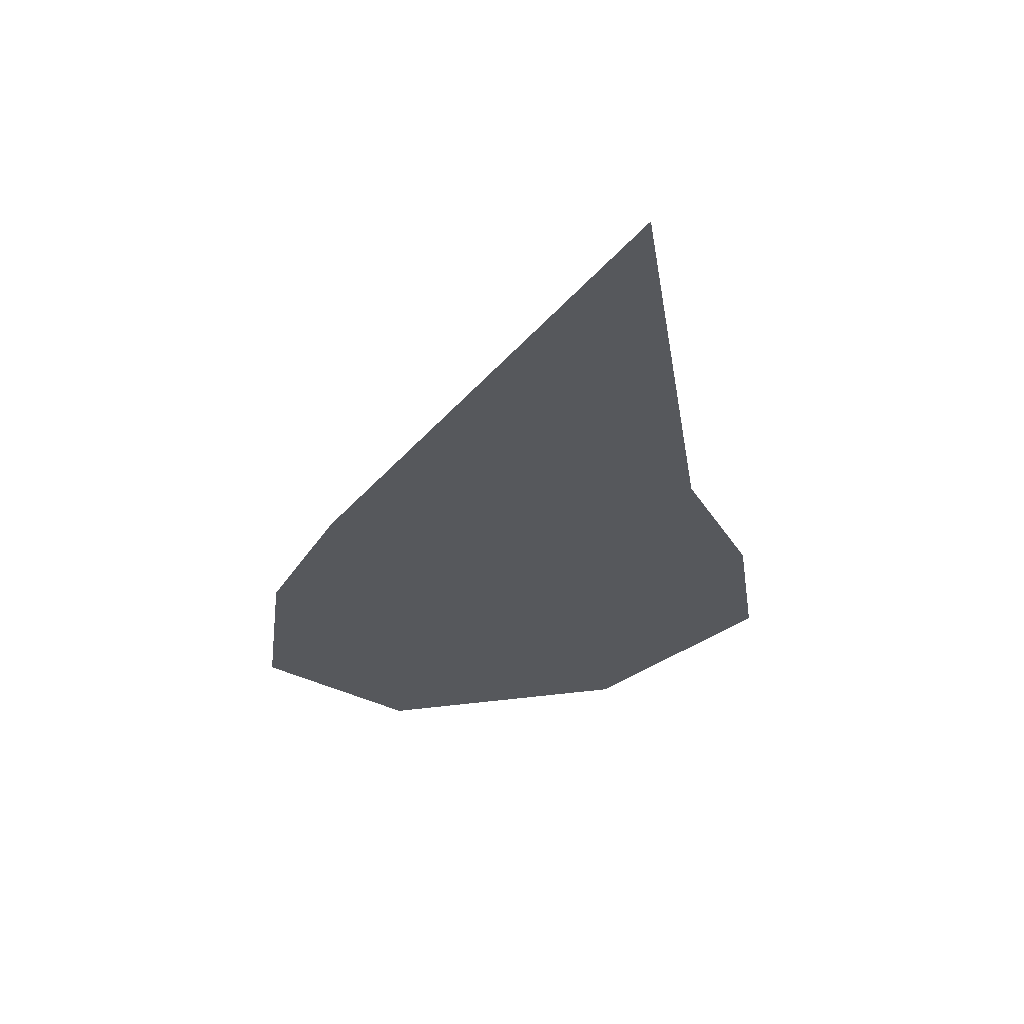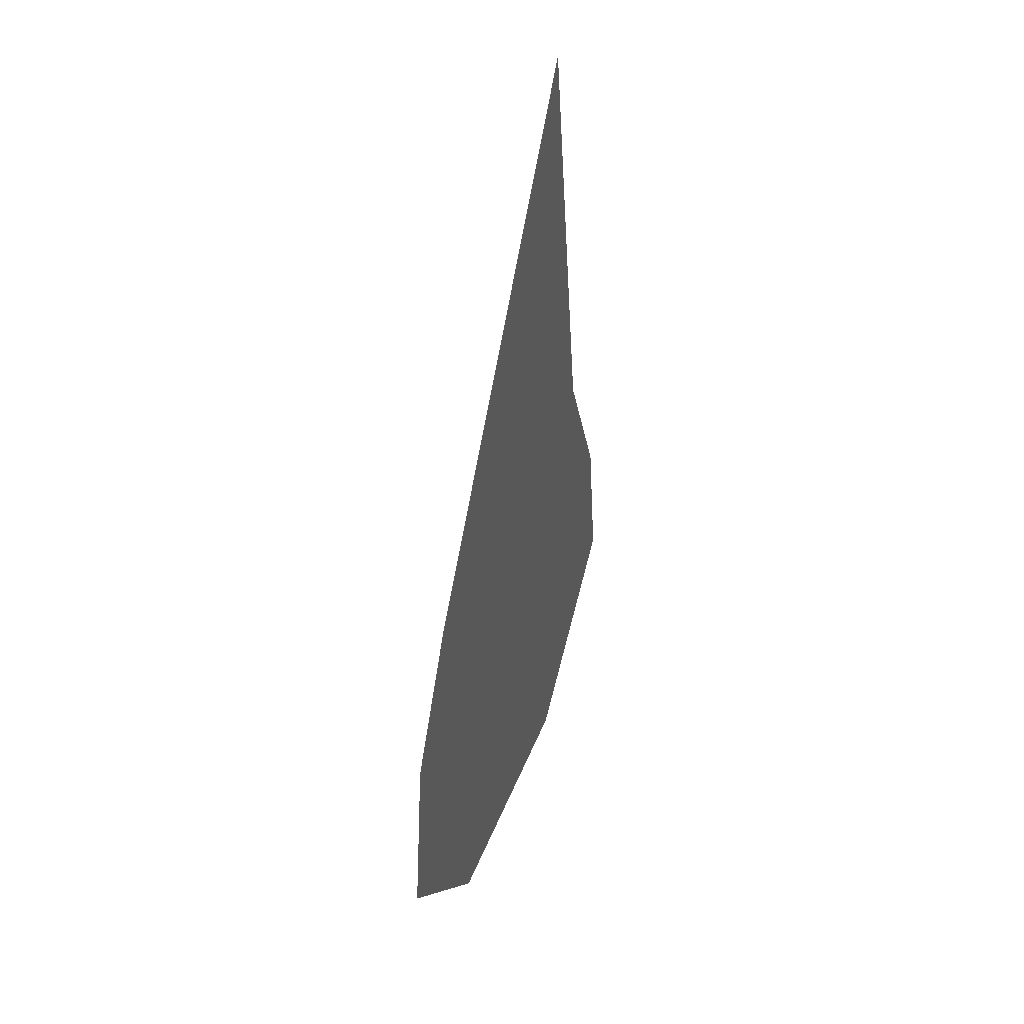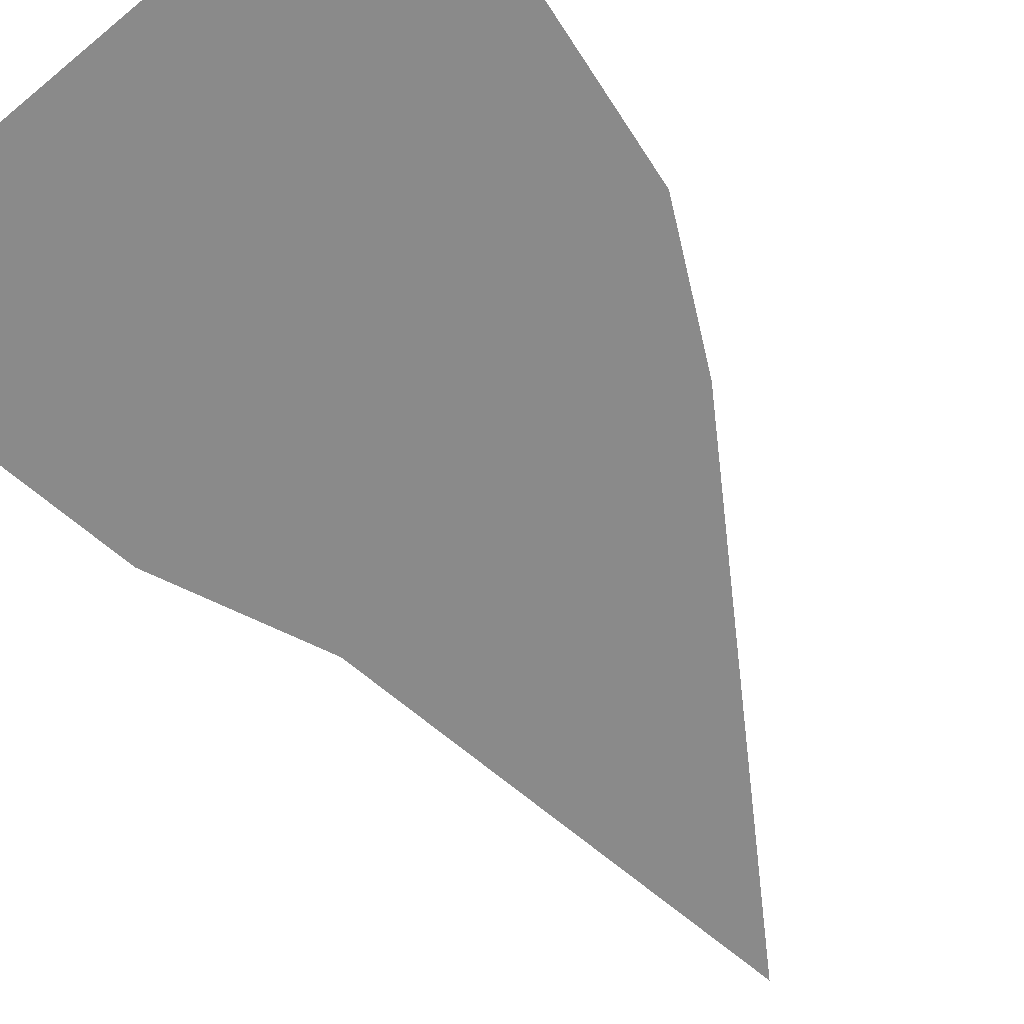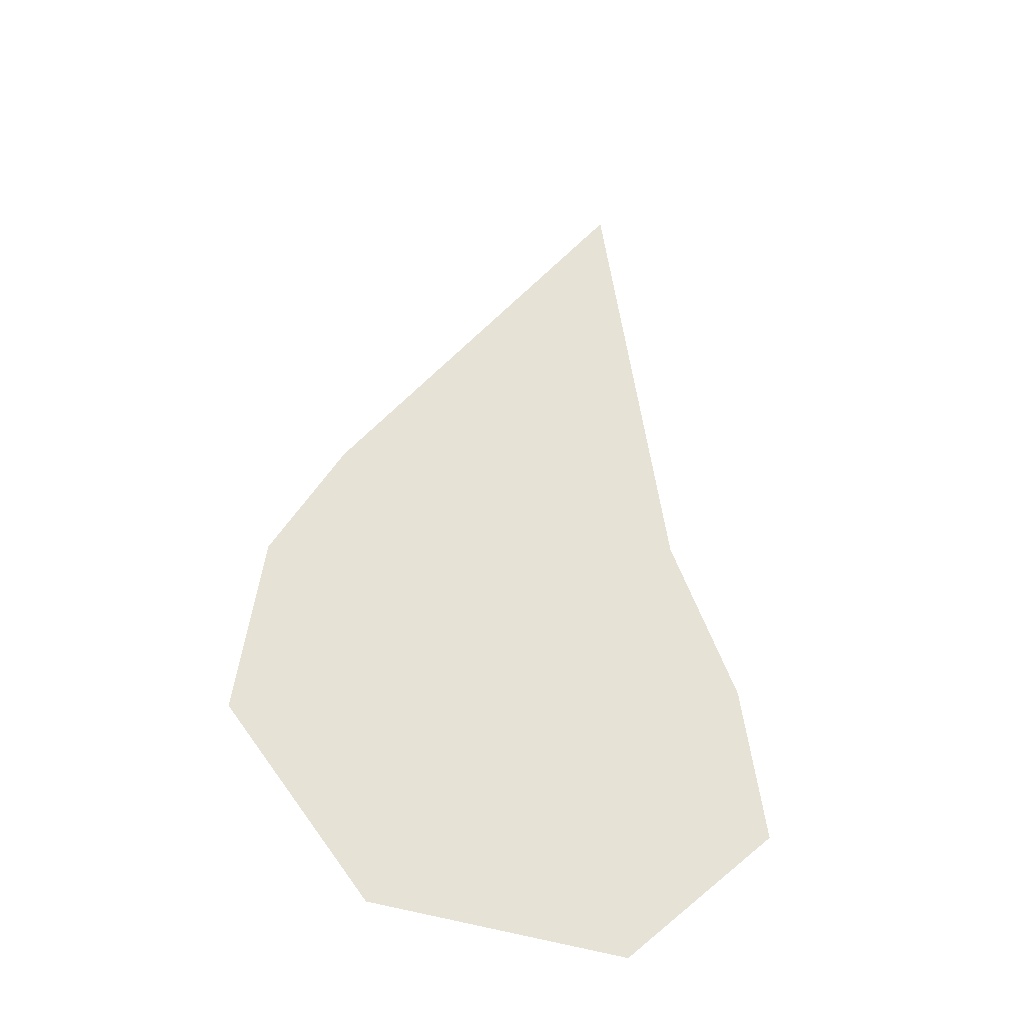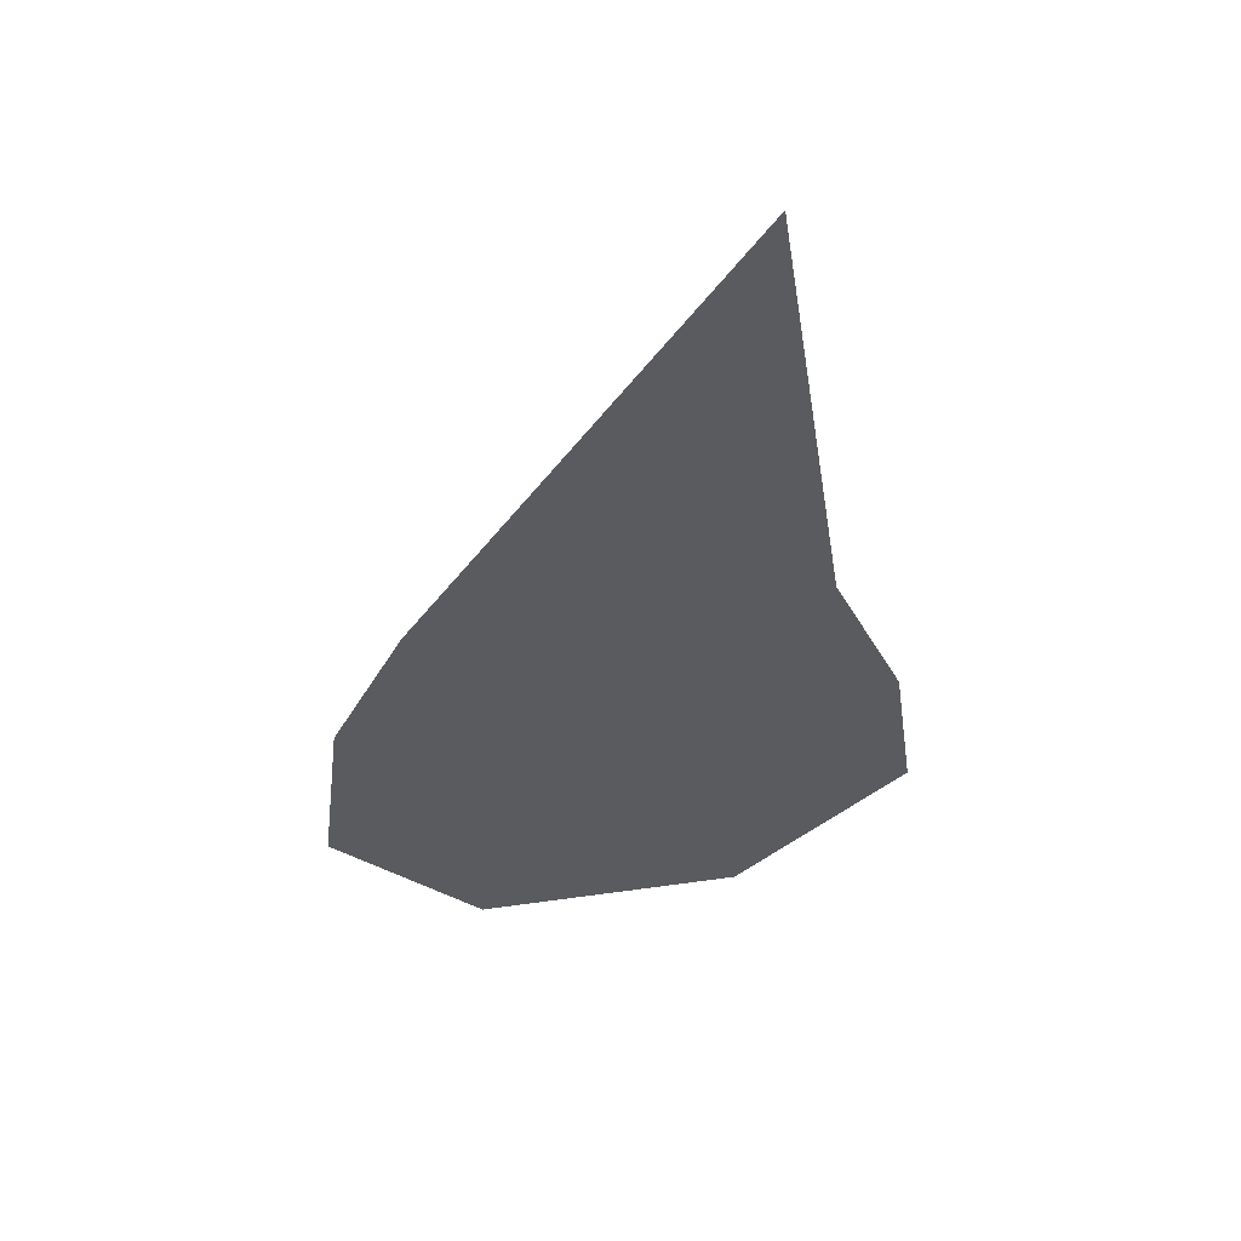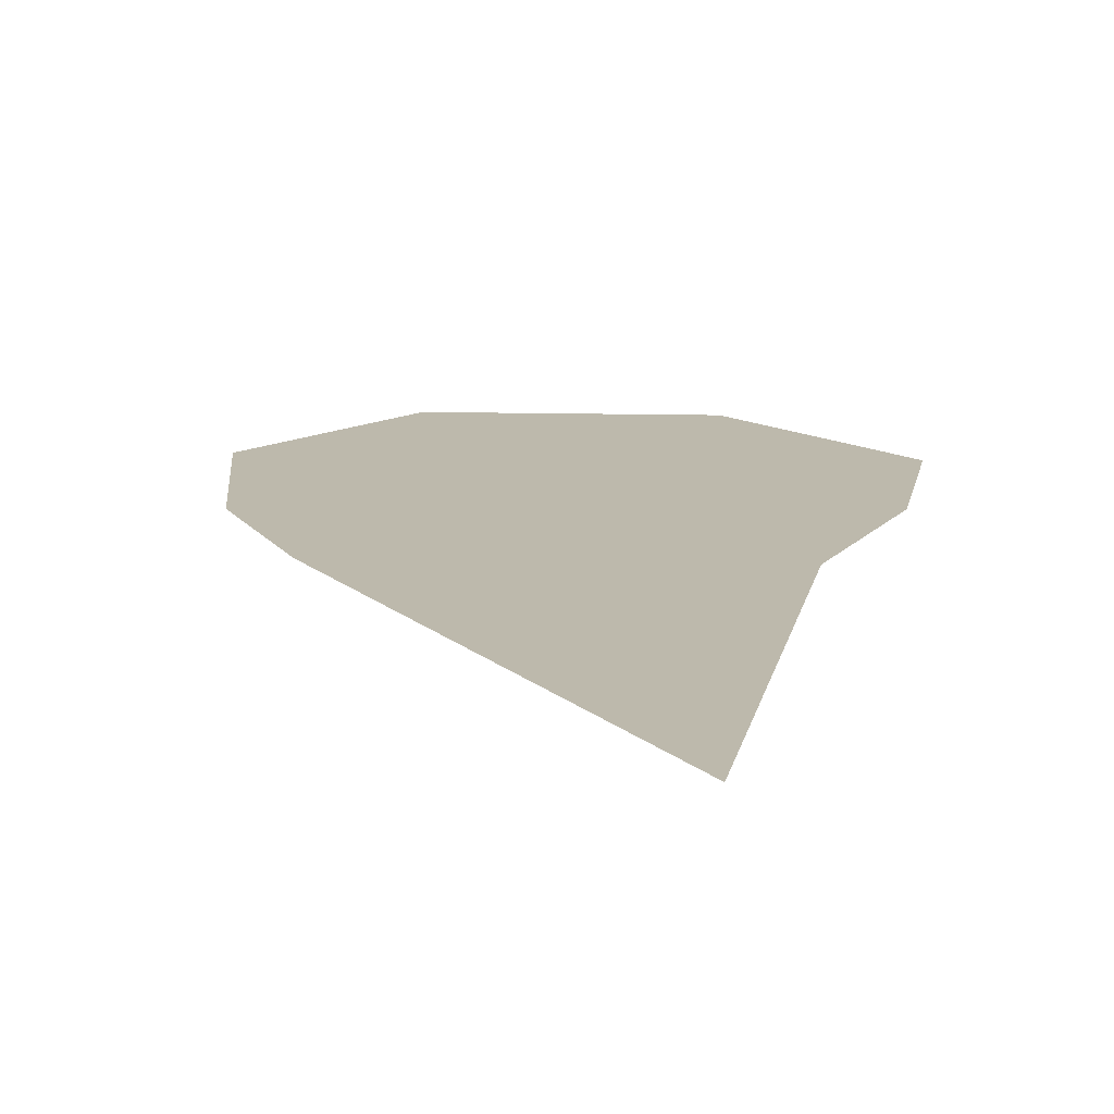
<metadata>
{"format":"obj","ext":"obj","renderer":"f3d","projection":"perspective","resolution":1024,"background":"white","views":[{"elev":61.1,"azim":-6.5,"up":"+Z"},{"elev":45.5,"azim":-69.1,"up":"+Z"},{"elev":-63.5,"azim":-140.1,"up":"+Y"},{"elev":-38.4,"azim":-25.1,"up":"+Z"},{"elev":55.1,"azim":-8.4,"up":"+Z"},{"elev":15.0,"azim":2.8,"up":"+Y"}]}
</metadata>
<code>
o if/195/6
v -6 -16 -2
v -7 -16 -5
v -3 -16 -9
v 1 -16 -9
v 5 -16 -5
v 3 -16 -2
v -3 -16 3
v -8 -16 -1
v -9 -16 -6
v -5 -16 -11
v 2 -16 -11
v 7 -16 -6
v 5 -16 -1
v 3 -16 4
v 1 -16 3
v 1 -16 11
v -5 -16 4
v -10 -16 0
v -11 -16 -7
v -6 -16 -13
v 3 -16 -13
v 9 -16 -7
v 8 -16 -1
v 5 -16 5
v 3 -16 21
v 2 -16 16
v -7 -16 5
v -12 -16 0
v -13 -16 -8
v -7 -16 -15
v 4 -16 -15
v 11 -16 -8
v 10 -16 -1
v 7 -16 6
v 4 -16 26
v -9 -16 6
f 1 2 3
f 1 3 4
f 1 4 5
f 1 5 6
f 1 6 7
f 1 7 8
f 1 8 9
f 1 9 2
f 2 9 10
f 2 10 3
f 3 10 11
f 3 11 4
f 4 11 12
f 4 12 5
f 5 12 13
f 5 13 6
f 6 13 14
f 6 14 15
f 6 15 7
f 7 15 16
f 7 16 17
f 7 17 8
f 8 17 18
f 8 18 19
f 8 19 9
f 9 19 20
f 9 20 10
f 10 20 21
f 10 21 11
f 11 21 22
f 11 22 12
f 12 22 23
f 12 23 13
f 13 23 24
f 13 24 14
f 14 24 25
f 14 25 26
f 14 26 15
f 15 26 16
f 16 26 17
f 17 26 27
f 17 27 18
f 18 27 28
f 18 28 29
f 18 29 19
f 19 29 30
f 19 30 20
f 20 30 31
f 20 31 21
f 21 31 32
f 21 32 22
f 22 32 33
f 22 33 23
f 23 33 34
f 23 34 24
f 24 34 35
f 24 35 25
f 25 35 36
f 25 36 27
f 25 27 26
f 27 36 28

</code>
